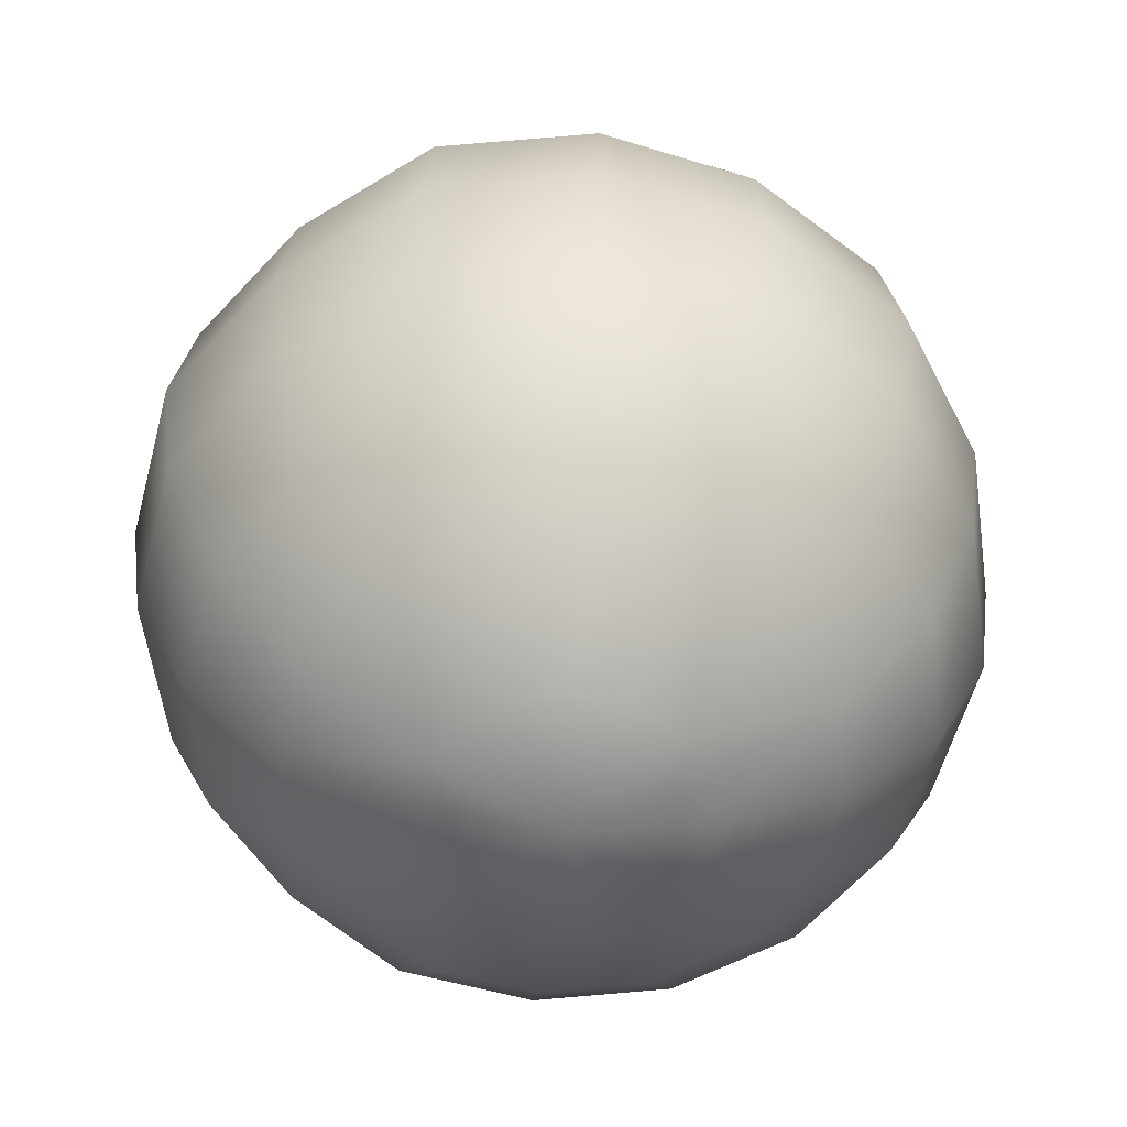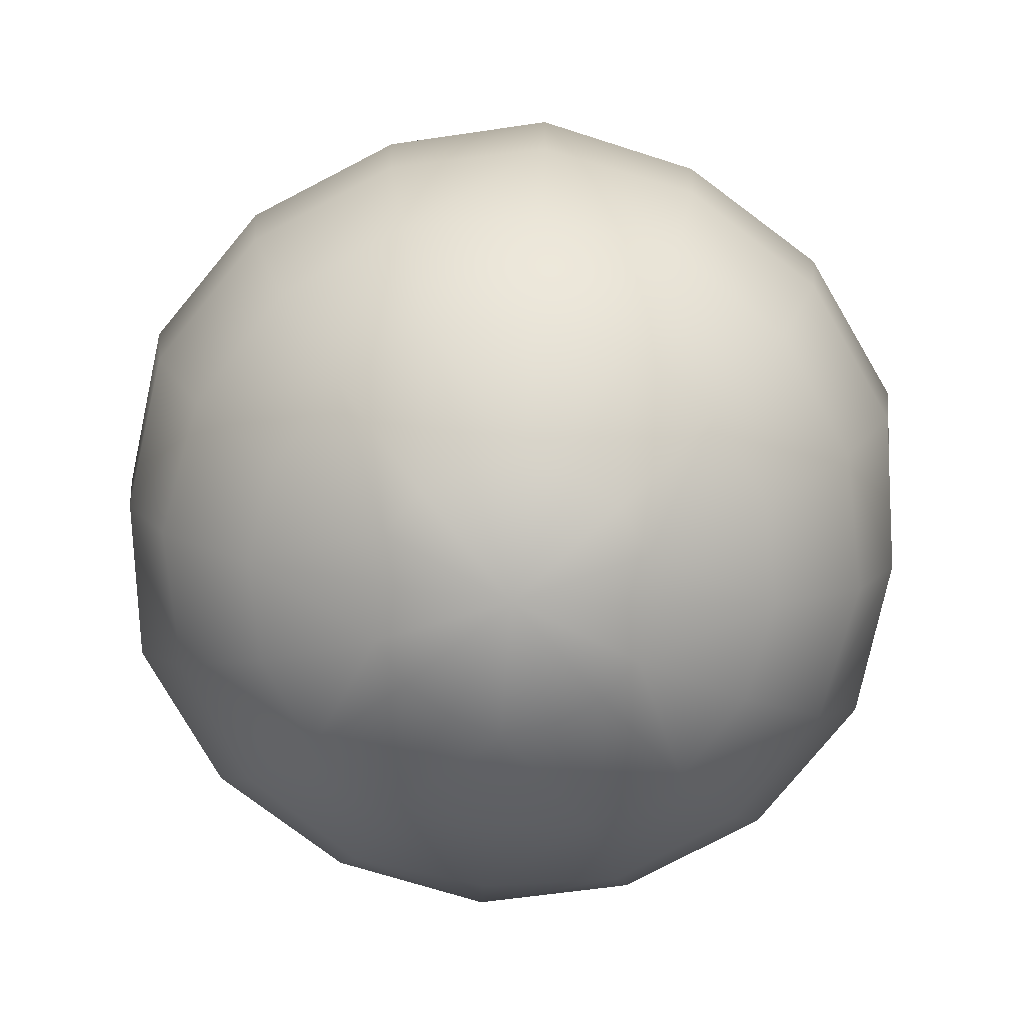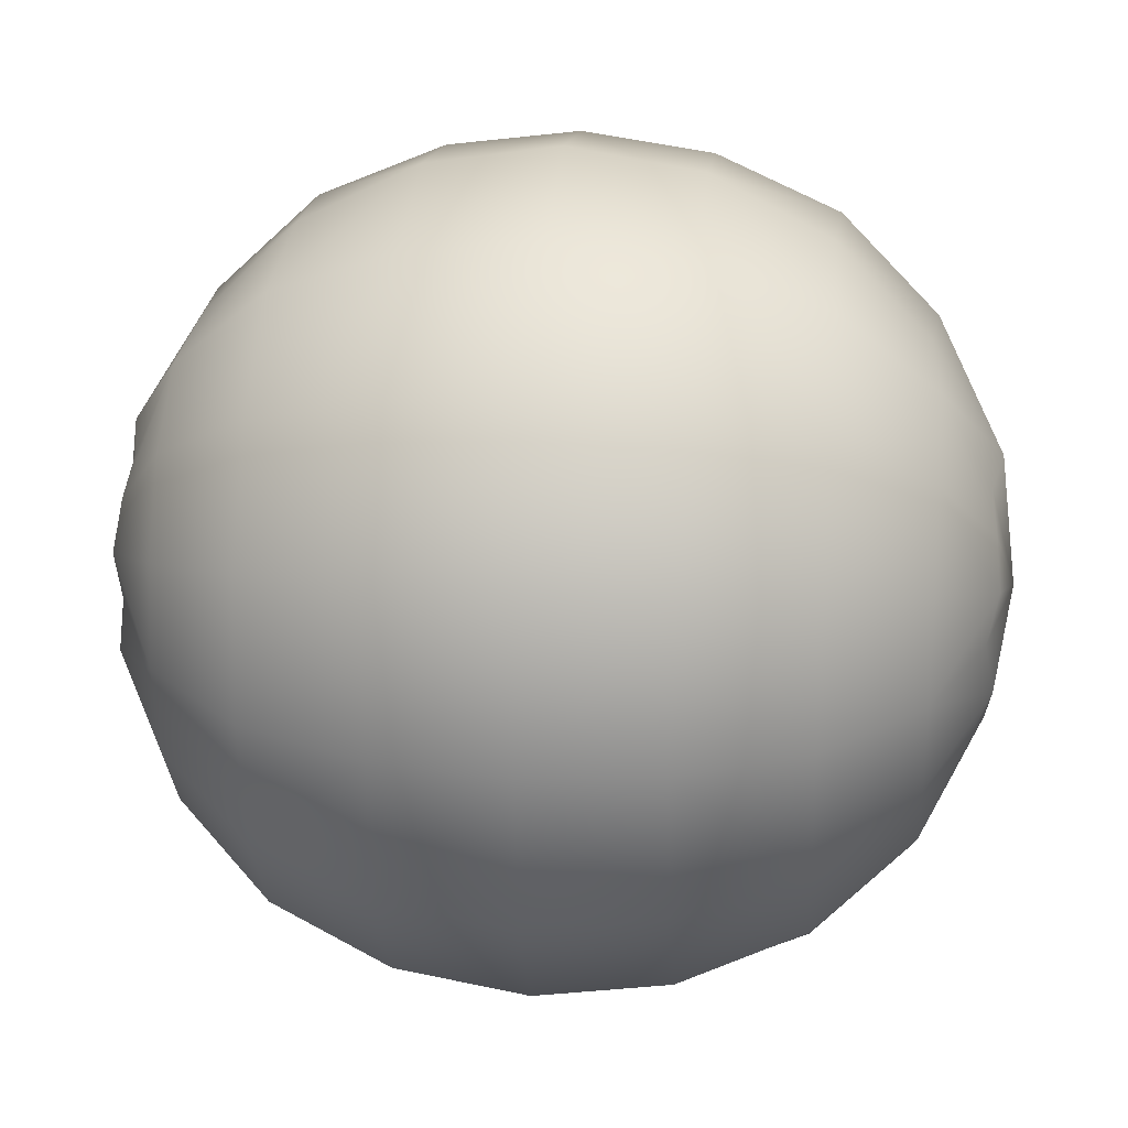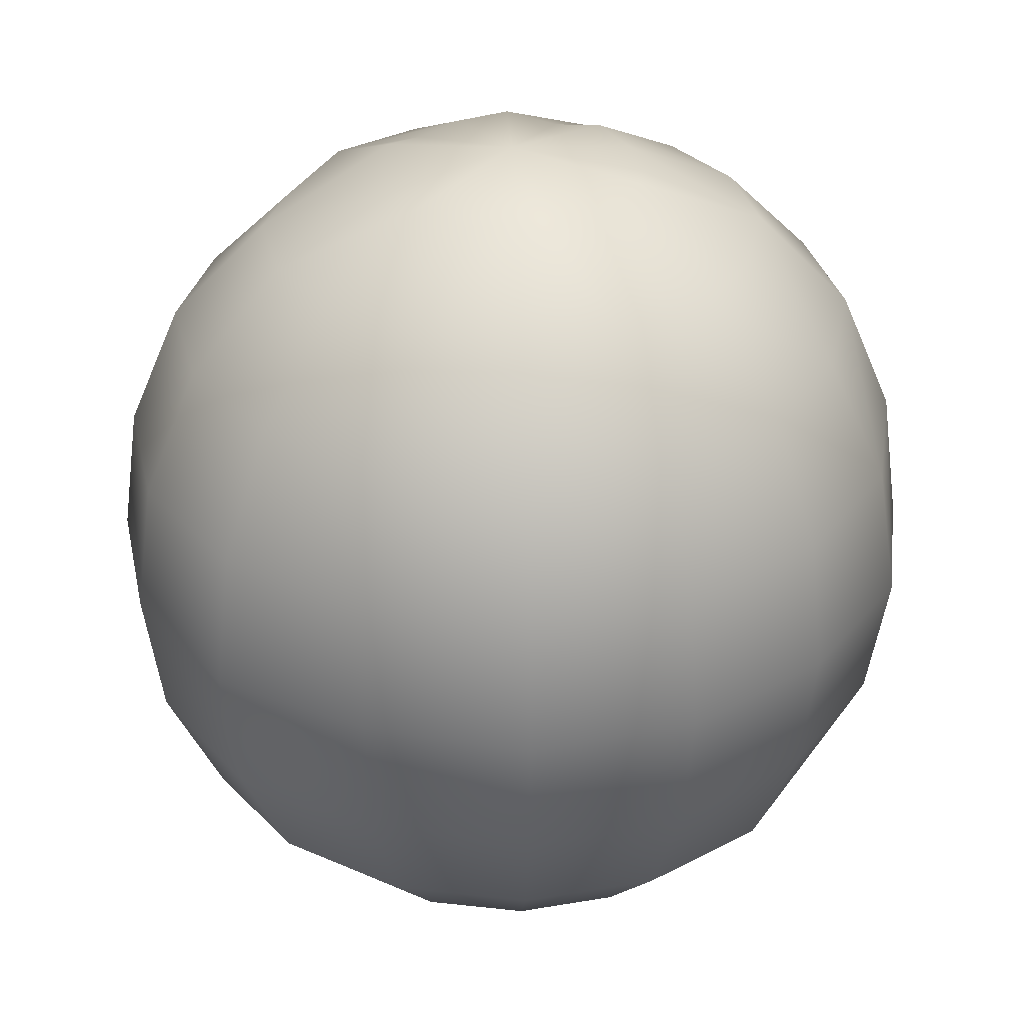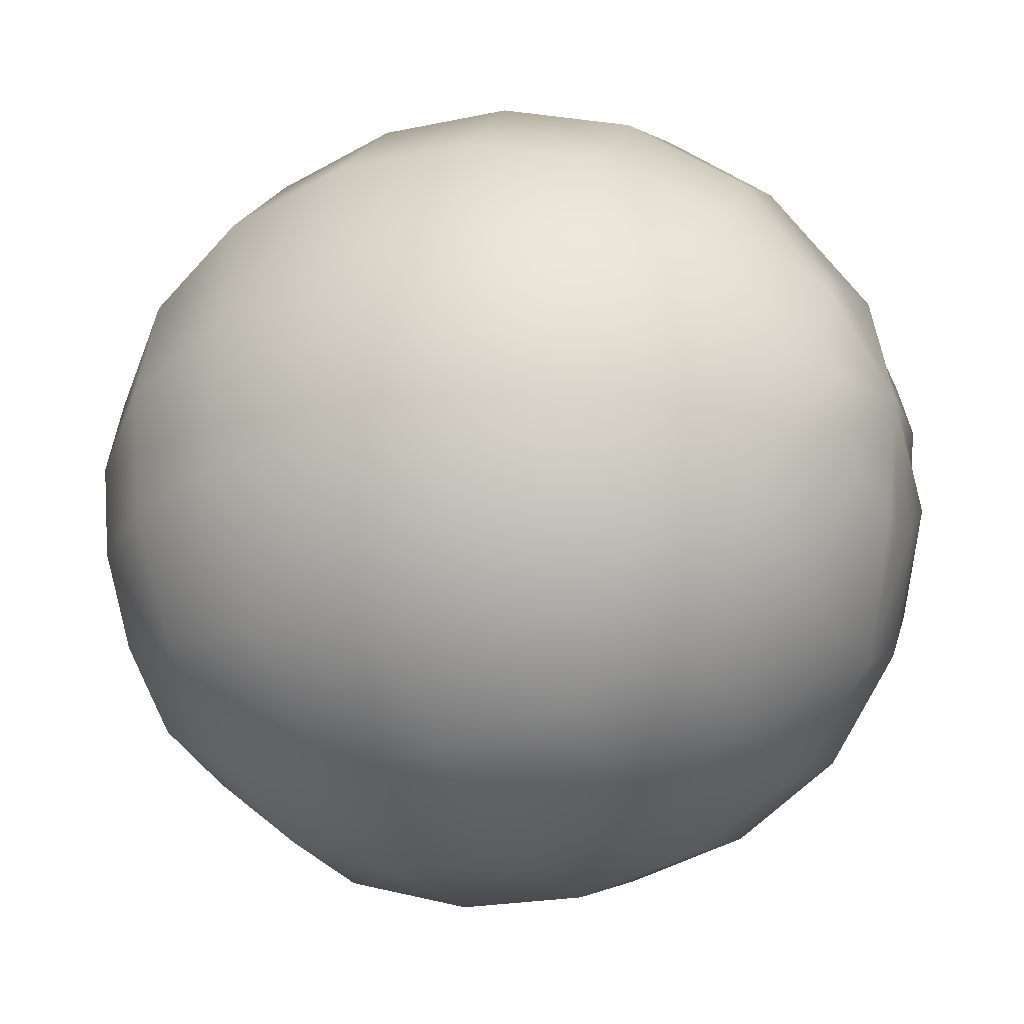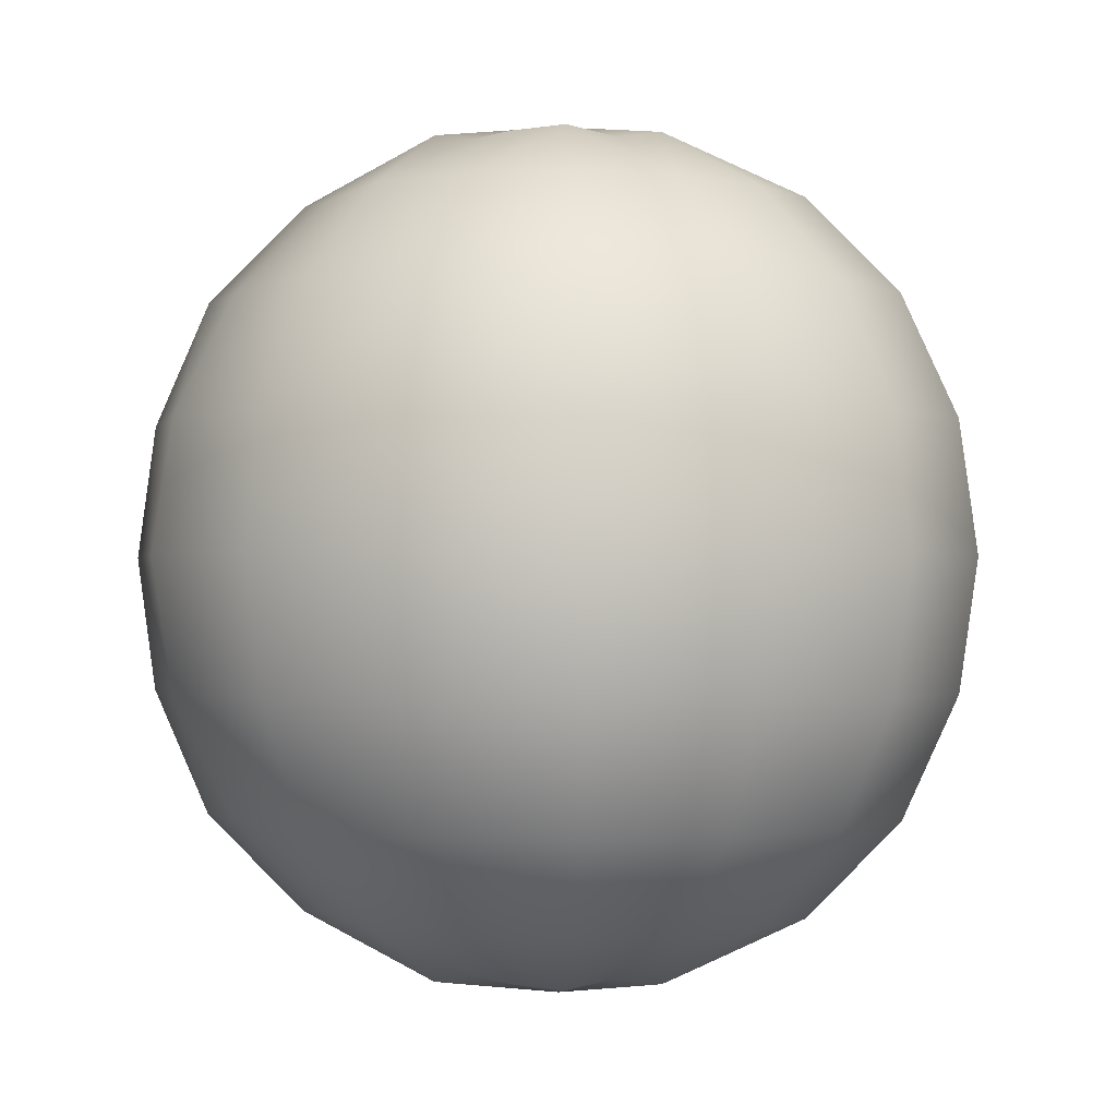
<metadata>
{"format":"obj","ext":"obj","renderer":"f3d","projection":"perspective","resolution":1024,"background":"white","views":[{"elev":-57.3,"azim":-49.9,"up":"+Y"},{"elev":-78.8,"azim":-4.7,"up":"+Y"},{"elev":26.1,"azim":-84.1,"up":"+Z"},{"elev":32.3,"azim":-69.8,"up":"+Y"},{"elev":-36.6,"azim":116.1,"up":"+Z"},{"elev":-1.0,"azim":-115.7,"up":"+Y"}]}
</metadata>
<code>
g beachBall_ld
v 0.232 0.1649 -0.5601
v 0.1196 0.03568 -0.2887
v 0.2235 0.02537 -0.2235
v 1.624e-07 0.0104 -0.3212
v 2.95e-07 0.1837 -0.5922
v 4.059e-07 0.4068 -0.8155
v 0.4287 0.1649 -0.4287
v 0.2954 0.01463 -0.1224
v 0.3181 0.3956 -0.768
v 4.822e-07 0.6881 -0.959
v 0.3658 0.6891 -0.8831
v 5.098e-07 1 -1.008
v 0.5882 0.3952 -0.5882
v 0.5599 0.1652 -0.2319
v 0.7685 0.3952 -0.3183
v 0.6063 0.1649 -1.129e-09
v 0.3117 0.03789 -1.624e-09
v 0.2954 0.01463 0.1224
v 0.831 0.3958 -3.342e-09
v 0.5599 0.1652 0.2319
v 0.4287 0.1649 0.4287
v 0.2235 0.02537 0.2235
v 0.7686 0.3952 0.3184
v 0.9512 0.6906 -9.296e-09
v 0.8977 0.6841 -0.3718
v 0.9908 1 -1.054e-08
v 0.8977 0.6841 0.3718
v 0.6824 0.6862 -0.6824
v 0.232 0.1649 0.5601
v 0.1196 0.03568 0.2887
v -4.774e-08 0.0104 0.3212
v -8.878e-08 0.1837 0.5922
v -1.219e-07 0.4068 0.8155
v 0.3181 0.3956 0.768
v -1.438e-07 0.6881 0.959
v 0.5882 0.3953 0.5882
v 0.3658 0.6891 0.8831
v -1.522e-07 1 1.008
v 0.6823 0.6862 0.6823
v 0.3816 1 0.9214
v 0.9413 1 0.3899
v 0.3658 1.311 0.8831
v -1.438e-07 1.312 0.959
v 0.7138 1 0.7138
v 0.6824 1.314 0.6824
v 0.3181 1.604 0.768
v -1.221e-07 1.593 0.8155
v 0.8977 1.316 0.3718
v 0.5882 1.605 0.5882
v 0.232 1.835 0.5601
v -8.878e-08 1.816 0.5922
v -4.774e-08 1.99 0.3212
v 0.1196 1.964 0.2887
v 0.2235 1.975 0.2235
v 0.4287 1.835 0.4287
v 0.2954 1.985 0.1224
v 0.7685 1.605 0.3183
v 0.5599 1.835 0.2319
v 0.9512 1.309 -1.014e-08
v 0.6063 1.835 1.008e-09
v 0.3117 1.962 5.423e-09
v 0.2954 1.985 -0.1224
v 0.831 1.604 -3.851e-09
v 0.5599 1.835 -0.2319
v 0.7686 1.605 -0.3184
v 0.4287 1.835 -0.4287
v 0.2235 1.975 -0.2235
v 0.8977 1.316 -0.3718
v 0.232 1.835 -0.5601
v 0.1196 1.964 -0.2887
v 1.624e-07 1.99 -0.3212
v 2.95e-07 1.816 -0.5922
v 4.059e-07 1.593 -0.8155
v 0.3181 1.604 -0.768
v 4.822e-07 1.312 -0.959
v 0.5882 1.605 -0.5882
v 0.3658 1.311 -0.8831
v 0.9413 1 -0.3899
v 0.6823 1.314 -0.6823
v 0.3816 1 -0.9214
v 0.7138 1 -0.7138
v -0.1196 0.03568 -0.2887
v 1.624e-07 0.0104 -0.3212
v -0.232 0.1648 -0.5602
v 2.95e-07 0.1837 -0.5922
v -0.2235 0.02541 -0.2235
v 4.059e-07 0.4068 -0.8155
v -0.429 0.1644 -0.429
v -0.2954 0.01463 -0.1224
v -0.3181 0.3956 -0.768
v 4.822e-07 0.6881 -0.959
v -0.3658 0.6891 -0.8831
v 5.098e-07 1 -1.008
v -0.5882 0.3953 -0.5882
v -0.5599 0.1652 -0.2319
v -0.7686 0.3952 -0.3184
v -0.6063 0.1649 -2.154e-07
v -0.3117 0.03789 -1.092e-07
v -0.2954 0.01463 0.1224
v -0.831 0.3958 -2.979e-07
v -0.5599 0.1652 0.2319
v -0.4287 0.1649 0.4287
v -0.2235 0.02537 0.2235
v -0.7686 0.3952 0.3184
v -0.9512 0.6906 -3.431e-07
v -0.8992 0.6835 -0.3725
v -0.9908 1 -3.569e-07
v -0.8977 0.6841 0.3718
v -0.6828 0.686 -0.6828
v -0.232 0.1649 0.5601
v -0.1196 0.03568 0.2887
v -4.774e-08 0.0104 0.3212
v -8.878e-08 0.1837 0.5922
v -1.219e-07 0.4068 0.8155
v -0.3181 0.3956 0.768
v -1.438e-07 0.6881 0.959
v -0.5882 0.3953 0.5882
v -0.3658 0.6891 0.8831
v -1.522e-07 1 1.008
v -0.6823 0.6862 0.6823
v -0.3816 1 0.9214
v -0.9413 1 0.3899
v -0.3658 1.311 0.8831
v -1.438e-07 1.312 0.959
v -0.7138 1 0.7138
v -0.6828 1.314 0.6828
v -0.3181 1.604 0.768
v -1.221e-07 1.593 0.8155
v -0.8992 1.316 0.3725
v -0.5882 1.605 0.5882
v -0.232 1.835 0.5602
v -8.878e-08 1.816 0.5922
v -4.774e-08 1.99 0.3212
v -0.1196 1.964 0.2887
v -0.2235 1.975 0.2235
v -0.429 1.836 0.429
v -0.2954 1.985 0.1224
v -0.7686 1.605 0.3184
v -0.5599 1.835 0.2319
v -0.9512 1.309 -3.431e-07
v -0.6063 1.835 -2.165e-07
v -0.3117 1.962 -1.133e-07
v -0.2954 1.985 -0.1224
v -0.831 1.604 -2.979e-07
v -0.5599 1.835 -0.2319
v -0.7686 1.605 -0.3184
v -0.4287 1.835 -0.4287
v -0.2235 1.975 -0.2235
v -0.8977 1.316 -0.3718
v -0.5882 1.605 -0.5882
v -0.232 1.835 -0.5601
v -0.1196 1.964 -0.2887
v 1.624e-07 1.99 -0.3212
v 2.95e-07 1.816 -0.5922
v 4.059e-07 1.593 -0.8155
v -0.3181 1.604 -0.768
v 4.822e-07 1.312 -0.959
v -0.3658 1.311 -0.8831
v -0.9413 1 -0.3899
v -0.6823 1.314 -0.6823
v -0.3816 1 -0.9214
v -0.7138 1 -0.7138
v 0.2235 0.02537 -0.2235
v -1.468e-10 -0.03267 -2.093e-09
v 0.2954 0.01463 -0.1224
v 0.1196 0.03568 -0.2887
v 0.3117 0.03789 -1.624e-09
v 1.624e-07 0.0104 -0.3212
v 0.2954 0.01463 0.1224
v -0.1196 0.03568 -0.2887
v 0.2235 0.02537 0.2235
v -0.2235 0.02541 -0.2235
v 0.1196 0.03568 0.2887
v -0.2954 0.01463 -0.1224
v -4.774e-08 0.0104 0.3212
v -0.3117 0.03789 -1.092e-07
v -0.1196 0.03568 0.2887
v -0.2954 0.01463 0.1224
v -0.2235 0.02537 0.2235
v 0.2954 1.985 -0.1224
v -1.175e-10 2.033 -7.416e-10
v 0.2235 1.975 -0.2235
v 0.3117 1.962 5.423e-09
v 0.1196 1.964 -0.2887
v 0.2954 1.985 0.1224
v 1.624e-07 1.99 -0.3212
v 0.2235 1.975 0.2235
v -0.1196 1.964 -0.2887
v 0.1196 1.964 0.2887
v -0.2235 1.975 -0.2235
v -4.774e-08 1.99 0.3212
v -0.2954 1.985 -0.1224
v -0.1196 1.964 0.2887
v -0.3117 1.962 -1.133e-07
v -0.2235 1.975 0.2235
v -0.2954 1.985 0.1224
g beachBall_ld_0
f 3 2 1
f 1 2 4
f 4 5 1
f 1 5 6
f 1 7 3
f 8 3 7
f 6 9 1
f 7 1 9
f 9 6 10
f 10 11 9
f 12 11 10
f 9 13 7
f 11 13 9
f 14 8 7
f 7 13 15
f 15 14 7
f 8 14 16
f 16 17 8
f 16 18 17
f 19 16 14
f 14 15 19
f 16 20 18
f 16 19 20
f 18 20 21
f 21 22 18
f 20 19 23
f 21 20 23
f 24 19 15
f 19 24 23
f 25 15 13
f 15 25 24
f 26 24 25
f 23 24 27
f 24 26 27
f 13 28 25
f 11 28 13
f 22 21 29
f 29 30 22
f 31 30 29
f 32 31 29
f 33 32 29
f 29 34 33
f 34 29 21
f 35 33 34
f 21 36 34
f 23 36 21
f 23 27 36
f 34 37 35
f 37 34 36
f 38 35 37
f 36 27 39
f 36 39 37
f 37 40 38
f 40 37 39
f 27 41 39
f 27 26 41
f 38 40 42
f 43 38 42
f 39 44 40
f 39 41 44
f 40 44 45
f 45 44 41
f 42 40 45
f 43 42 46
f 47 43 46
f 41 48 45
f 48 41 26
f 45 49 42
f 46 42 49
f 49 45 48
f 46 50 47
f 51 47 50
f 52 51 50
f 50 53 52
f 54 53 50
f 55 50 46
f 50 55 54
f 46 49 55
f 56 54 55
f 48 57 49
f 55 49 57
f 58 56 55
f 57 58 55
f 57 48 59
f 26 59 48
f 56 58 60
f 60 61 56
f 60 62 61
f 58 57 63
f 63 60 58
f 59 63 57
f 62 60 64
f 63 64 60
f 59 65 63
f 65 64 63
f 62 64 66
f 66 64 65
f 66 67 62
f 26 68 59
f 68 65 59
f 67 66 69
f 69 70 67
f 71 70 69
f 69 72 71
f 73 72 69
f 69 74 73
f 74 69 66
f 75 73 74
f 65 76 66
f 66 76 74
f 68 76 65
f 74 77 75
f 77 74 76
f 12 75 77
f 78 68 26
f 25 78 26
f 78 25 28
f 79 76 68
f 76 79 77
f 78 79 68
f 77 80 12
f 80 77 79
f 12 80 11
f 80 28 11
f 28 81 78
f 81 79 78
f 80 81 28
f 79 81 80
f 84 83 82
f 84 85 83
f 84 82 86
f 87 85 84
f 86 88 84
f 88 86 89
f 84 90 87
f 90 84 88
f 91 87 90
f 90 92 91
f 93 91 92
f 88 94 90
f 92 90 94
f 89 95 88
f 94 88 96
f 88 95 96
f 97 95 89
f 89 98 97
f 97 98 99
f 95 97 100
f 100 96 95
f 99 101 97
f 100 97 101
f 102 101 99
f 102 99 103
f 101 104 100
f 104 101 102
f 96 100 105
f 105 100 104
f 94 96 106
f 105 106 96
f 106 105 107
f 104 108 105
f 107 105 108
f 106 109 94
f 94 109 92
f 103 110 102
f 111 110 103
f 110 111 112
f 112 113 110
f 110 113 114
f 115 110 114
f 110 115 102
f 115 114 116
f 102 115 117
f 102 117 104
f 108 104 117
f 118 115 116
f 117 115 118
f 118 116 119
f 117 120 108
f 120 117 118
f 121 118 119
f 120 118 121
f 122 108 120
f 108 122 107
f 123 121 119
f 119 124 123
f 125 120 121
f 120 125 122
f 126 125 121
f 122 125 126
f 121 123 126
f 127 123 124
f 124 128 127
f 126 129 122
f 107 122 129
f 130 126 123
f 123 127 130
f 129 126 130
f 131 127 128
f 128 132 131
f 133 131 132
f 133 134 131
f 131 134 135
f 127 131 136
f 135 136 131
f 136 130 127
f 136 135 137
f 130 138 129
f 130 136 138
f 137 139 136
f 139 138 136
f 140 129 138
f 129 140 107
f 141 139 137
f 137 142 141
f 141 142 143
f 144 138 139
f 139 141 144
f 138 144 140
f 143 145 141
f 144 141 145
f 140 144 146
f 145 146 144
f 143 147 145
f 146 145 147
f 143 148 147
f 107 140 149
f 146 149 140
f 147 150 146
f 149 146 150
f 148 151 147
f 151 148 152
f 151 152 153
f 153 154 151
f 151 154 155
f 156 147 151
f 155 156 151
f 150 147 156
f 156 155 157
f 156 157 158
f 150 156 158
f 158 157 93
f 149 159 107
f 107 159 106
f 109 106 159
f 150 160 149
f 150 158 160
f 159 149 160
f 158 93 161
f 160 158 161
f 92 161 93
f 161 92 109
f 159 162 109
f 160 162 159
f 109 162 161
f 160 161 162
f 165 164 163
f 163 164 166
f 167 164 165
f 166 164 168
f 169 164 167
f 168 164 170
f 171 164 169
f 170 164 172
f 173 164 171
f 172 164 174
f 175 164 173
f 174 164 176
f 177 164 175
f 176 164 178
f 179 164 177
f 178 164 179
f 182 181 180
f 180 181 183
f 184 181 182
f 183 181 185
f 186 181 184
f 185 181 187
f 188 181 186
f 187 181 189
f 190 181 188
f 189 181 191
f 192 181 190
f 191 181 193
f 194 181 192
f 193 181 195
f 196 181 194
f 195 181 196

</code>
